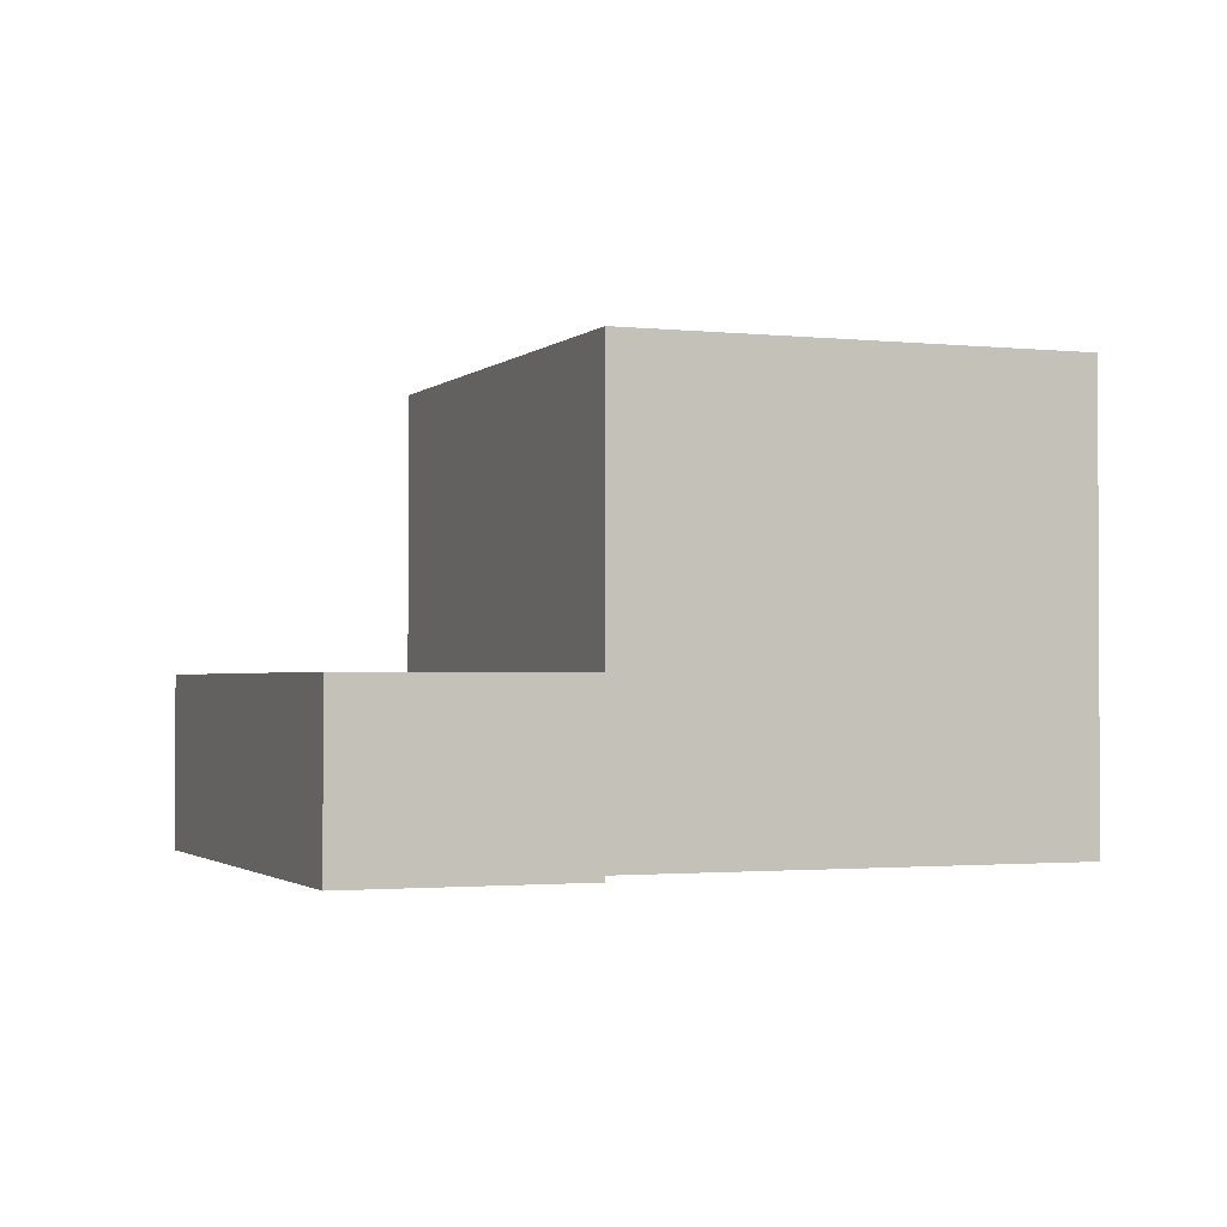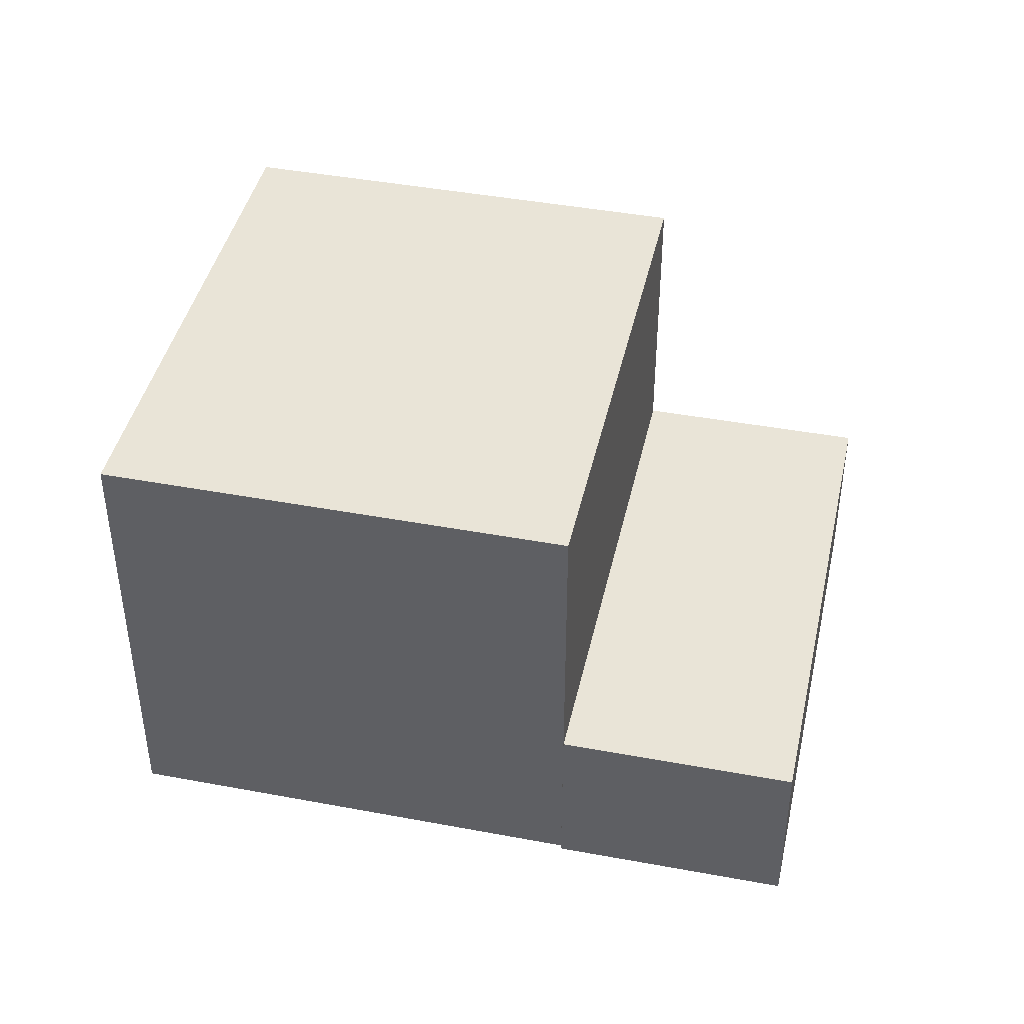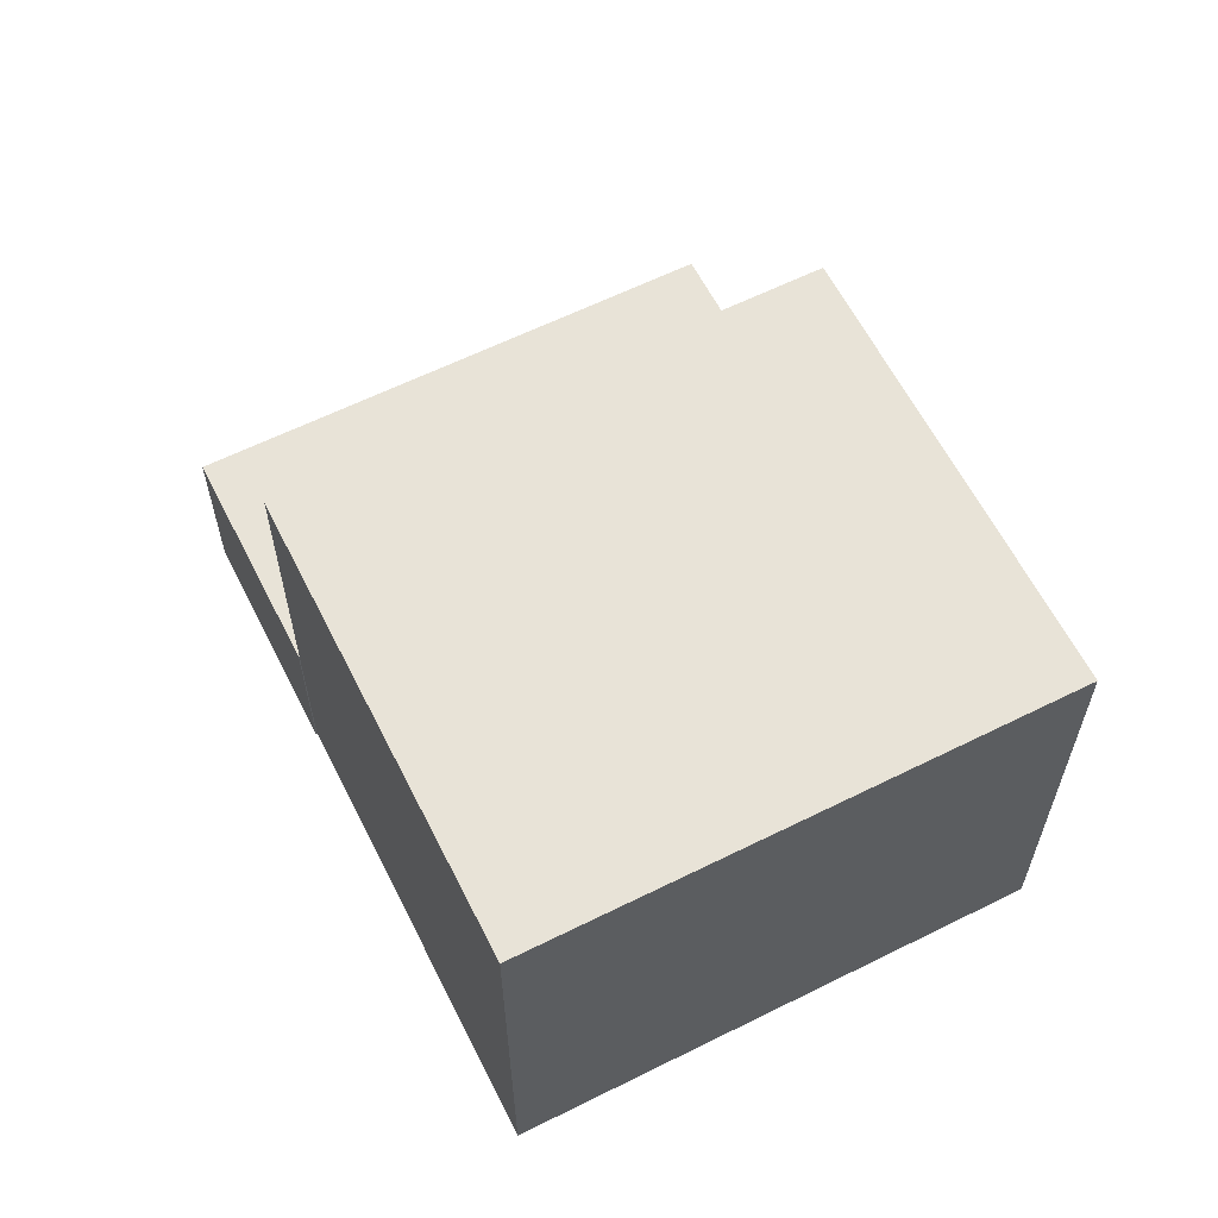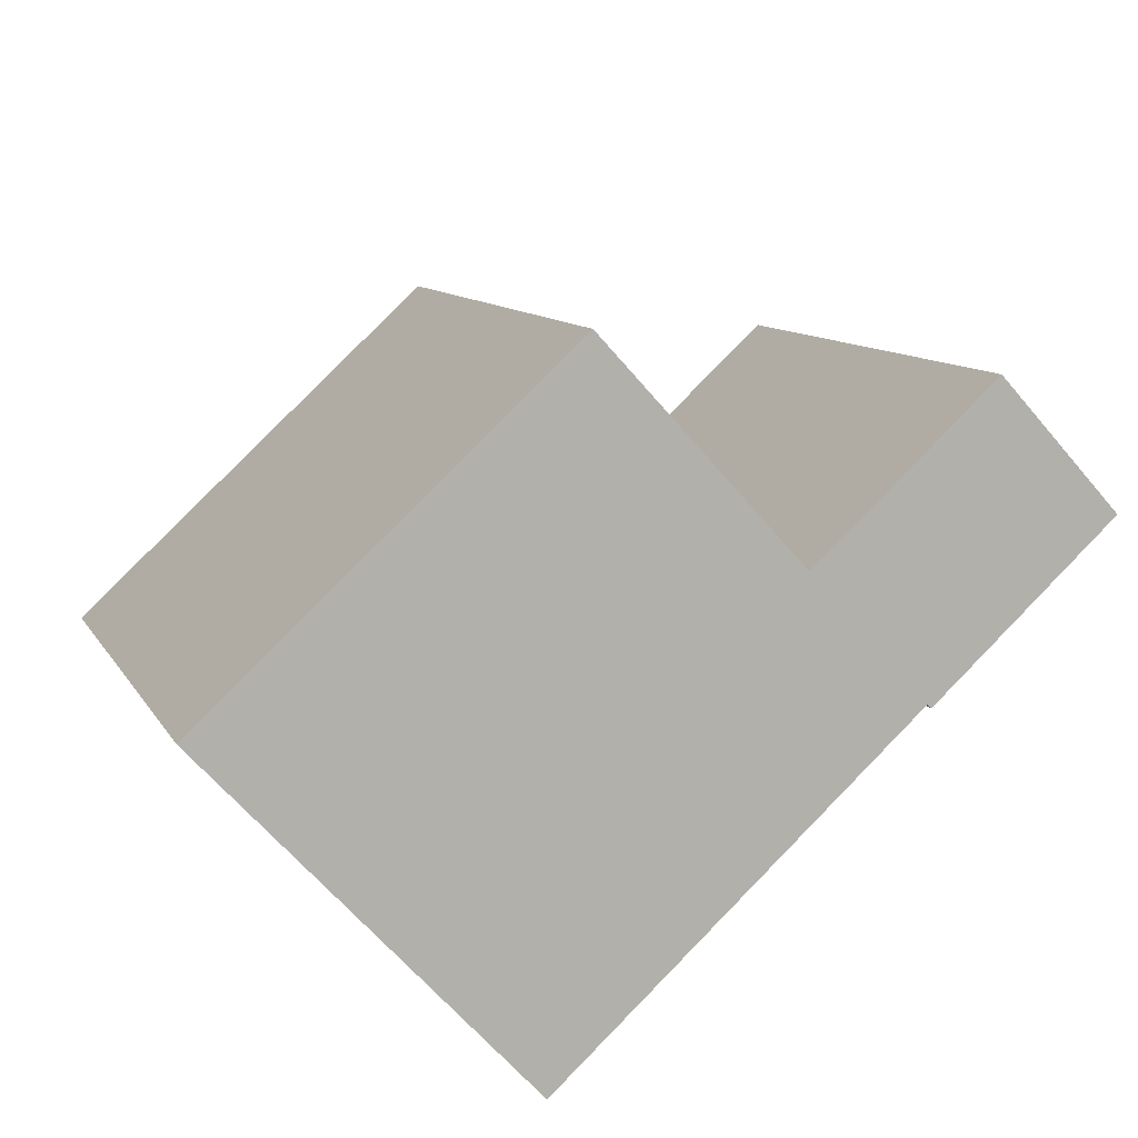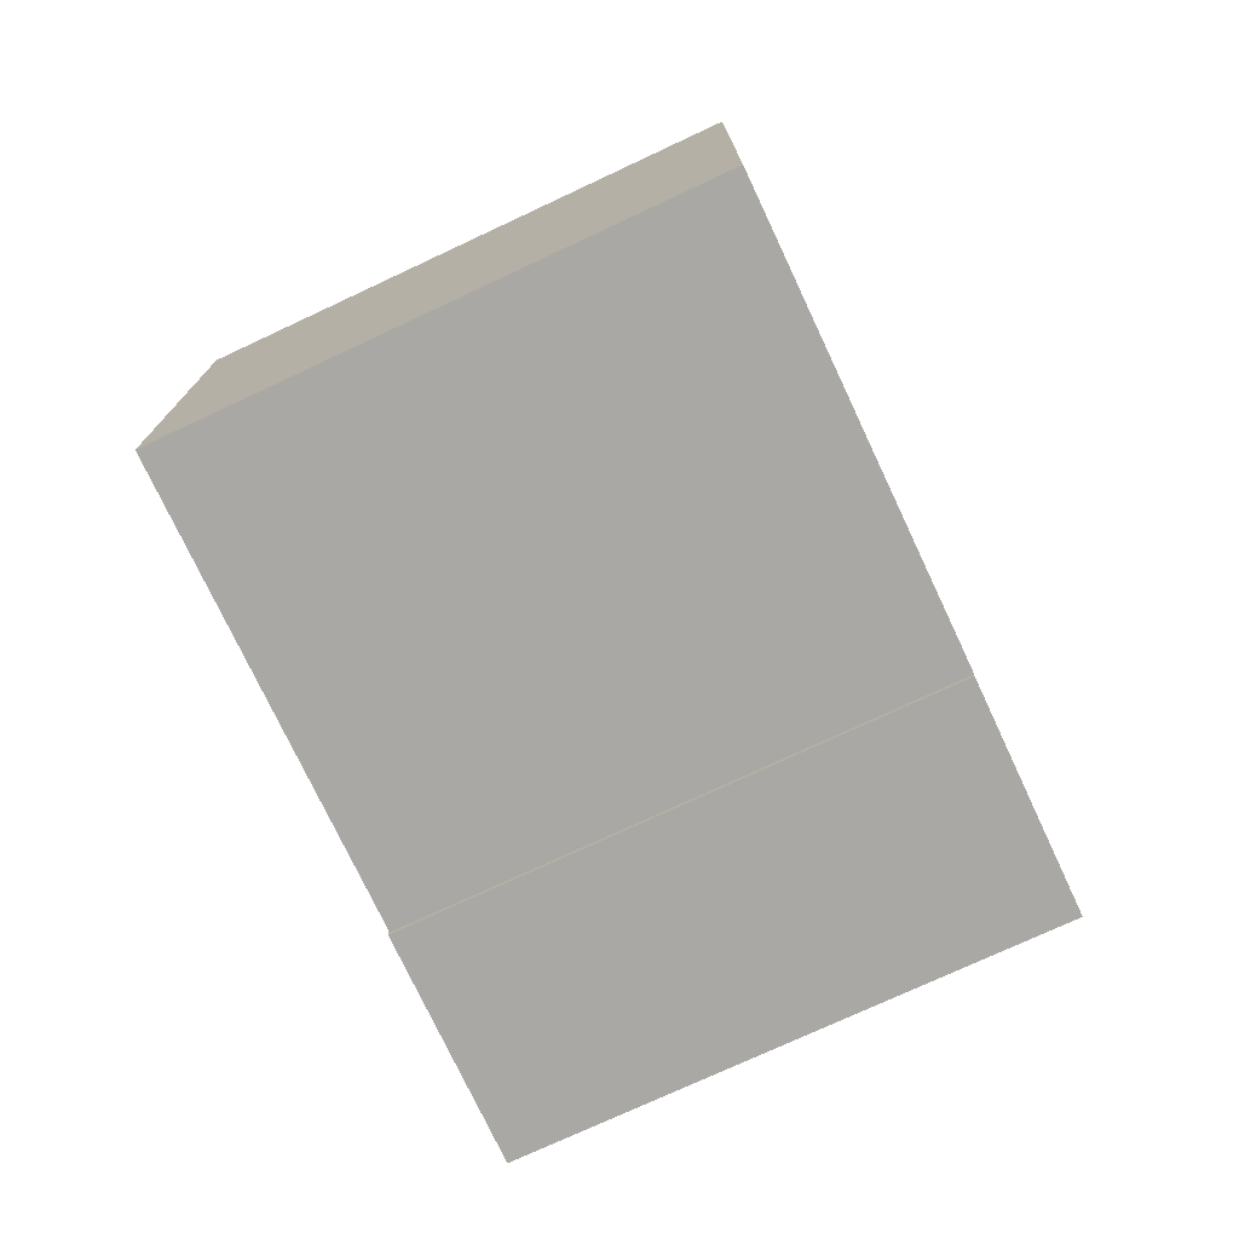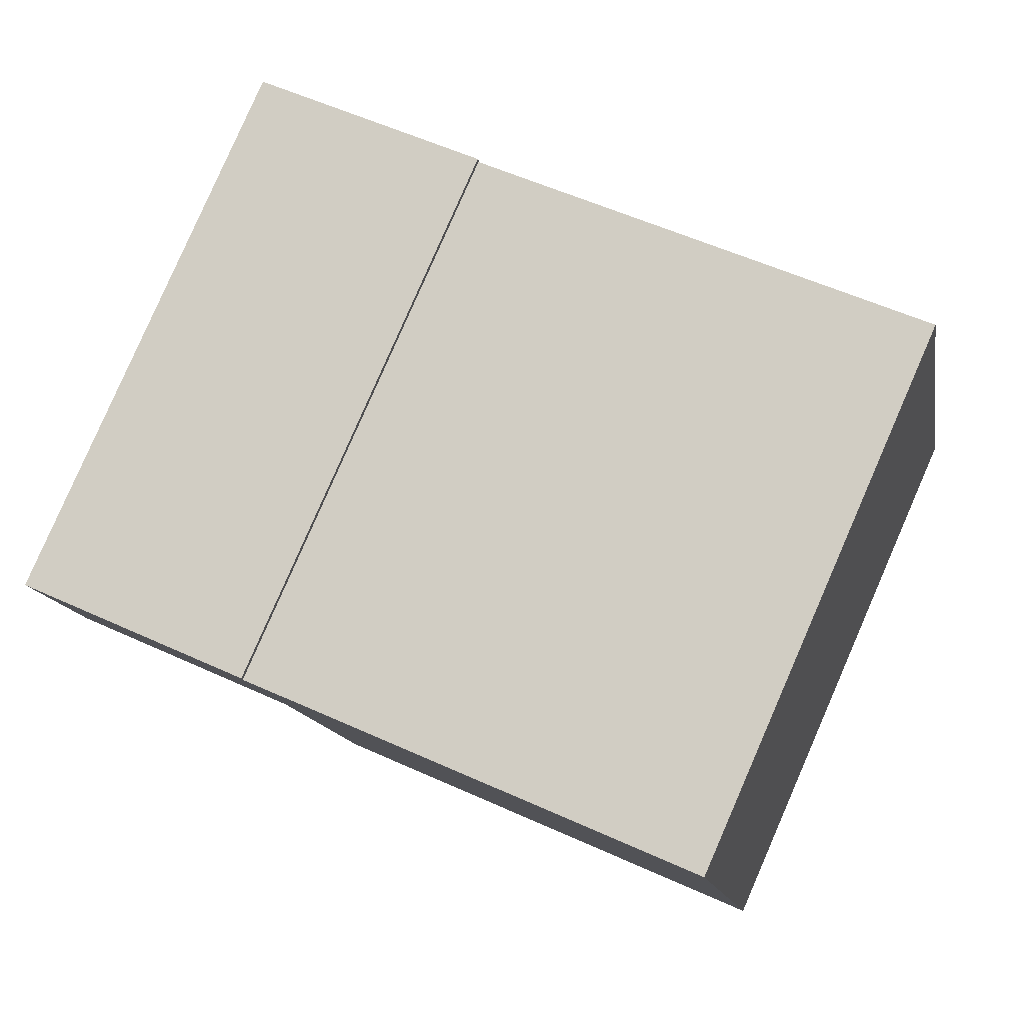
<metadata>
{"format":"obj","ext":"obj","renderer":"f3d","projection":"perspective","resolution":1024,"background":"white","views":[{"elev":-1.6,"azim":2.4,"up":"+Y"},{"elev":42.8,"azim":-143.6,"up":"+Y"},{"elev":61.5,"azim":87.1,"up":"+Y"},{"elev":-64.1,"azim":-139.9,"up":"+Z"},{"elev":-75.0,"azim":139.0,"up":"+Y"},{"elev":-13.4,"azim":9.8,"up":"+Z"}]}
</metadata>
<code>
v  22.18 8.645 20.41
v  0.0001846 8.645 -0.0002738
v  11.23 8.645 25.29
v  10.94 8.645 -4.873
v  22.16 22.98 20.37
v  32.55 22.98 -14.42
v  10.94 22.98 -4.892
v  43.77 22.98 10.84
v  10.93 0.28 -4.891
v  22.16 0.28 20.37
v  32.55 0.28 -14.42
v  43.77 0.28 10.84
v  0 0 0
v  11.23 -1.548e-15 25.29
v  10.94 2.984e-16 -4.873
v  22.18 -1.25e-15 20.41
g defaultobject
f 1 2 3
f 2 1 4
f 5 6 7
f 6 5 8
f 5 9 10
f 9 5 7
f 7 11 9
f 11 7 6
f 11 8 12
f 8 11 6
f 12 5 10
f 5 12 8
f 3 13 14
f 13 3 2
f 2 15 13
f 15 2 4
f 15 1 16
f 1 15 4
f 16 3 14
f 3 16 1
f 13 16 14
f 16 13 15
f 11 10 9
f 10 11 12

</code>
